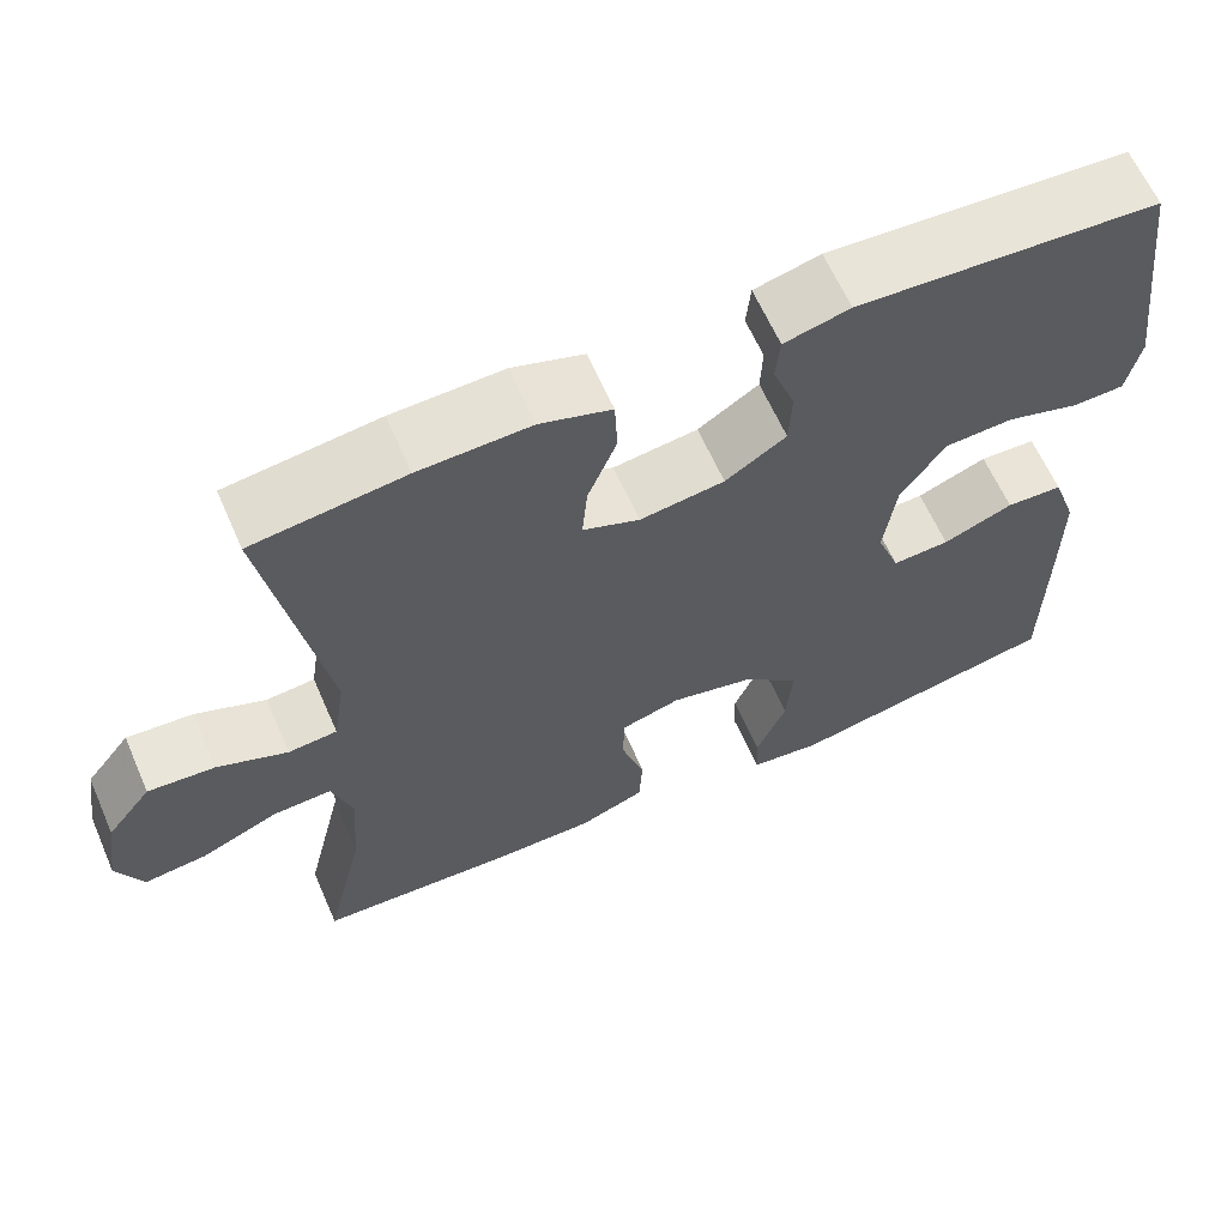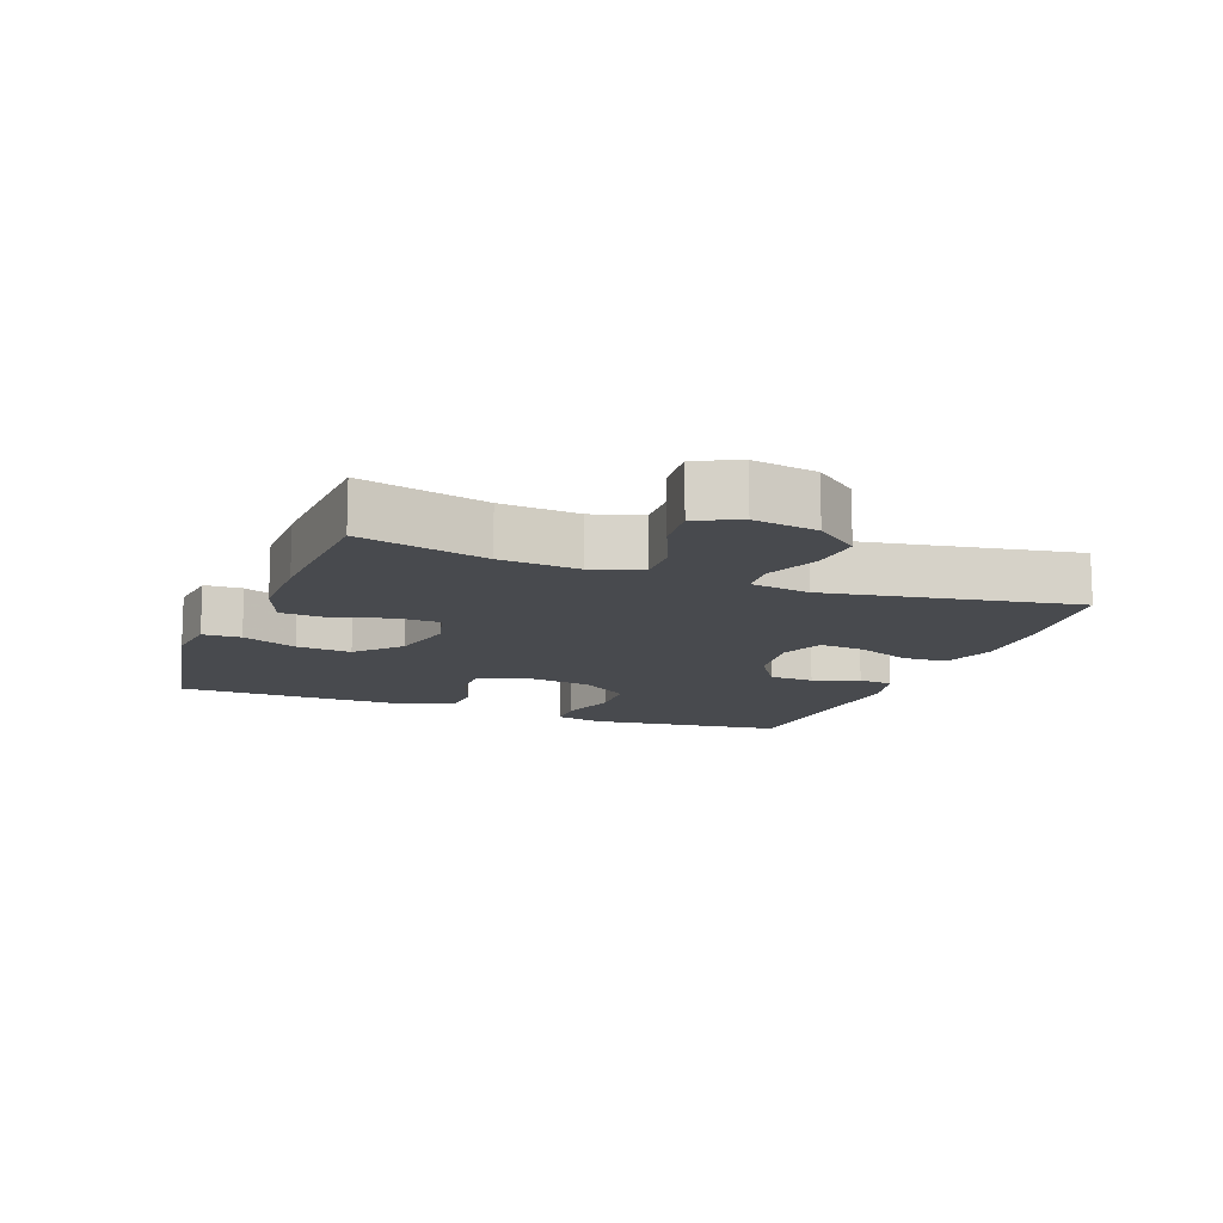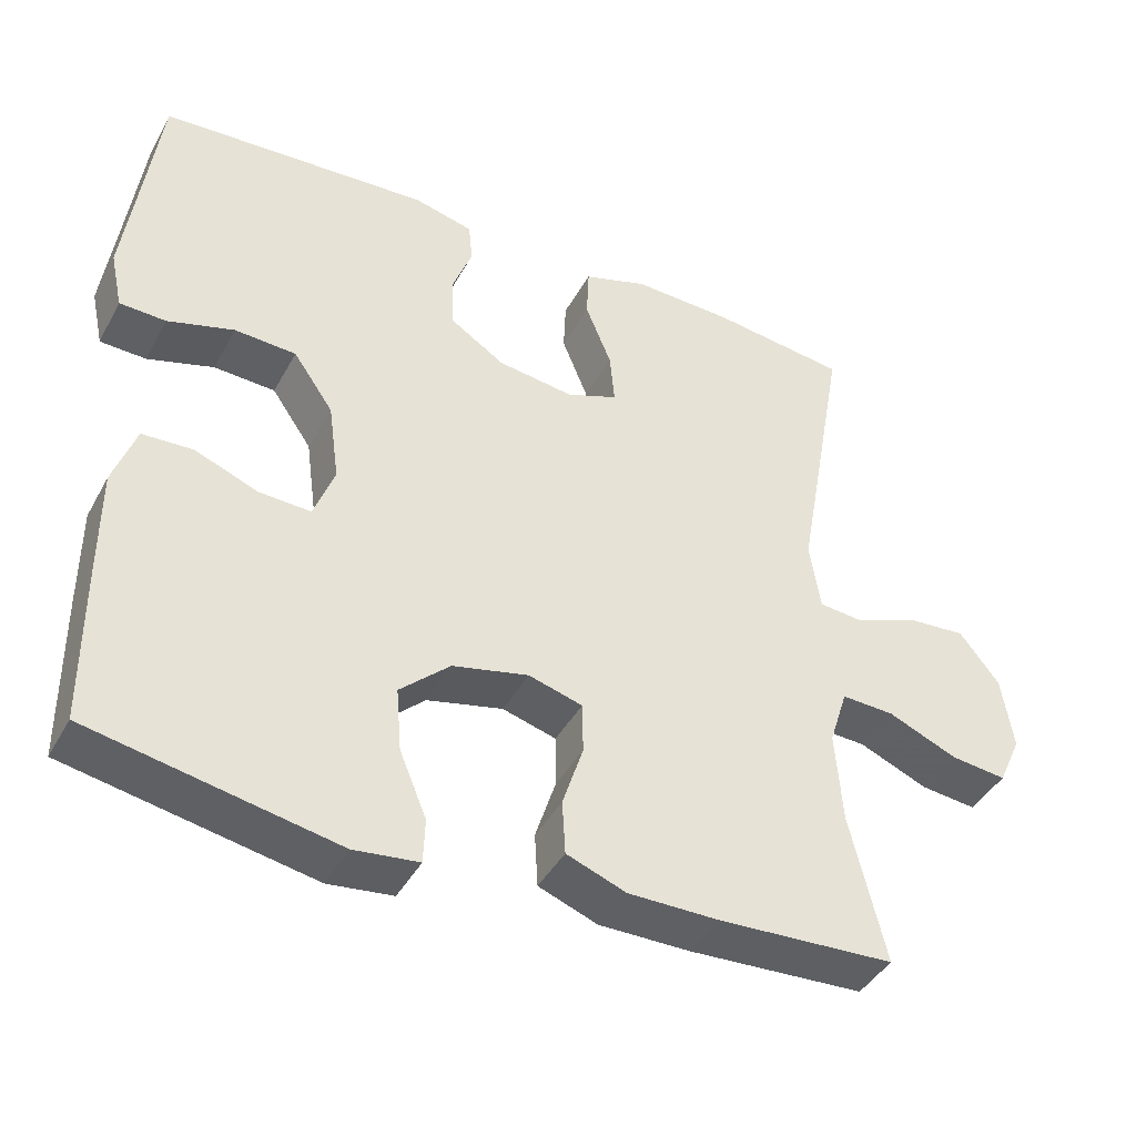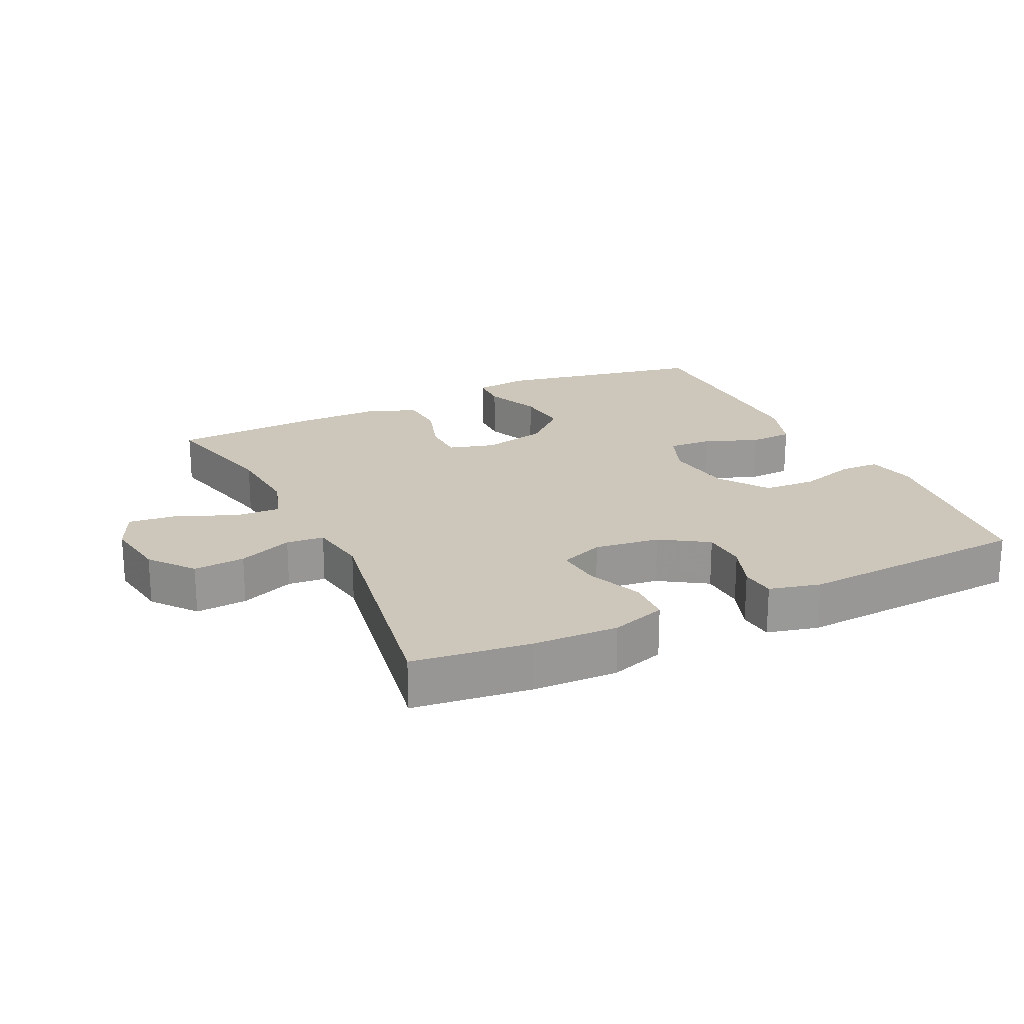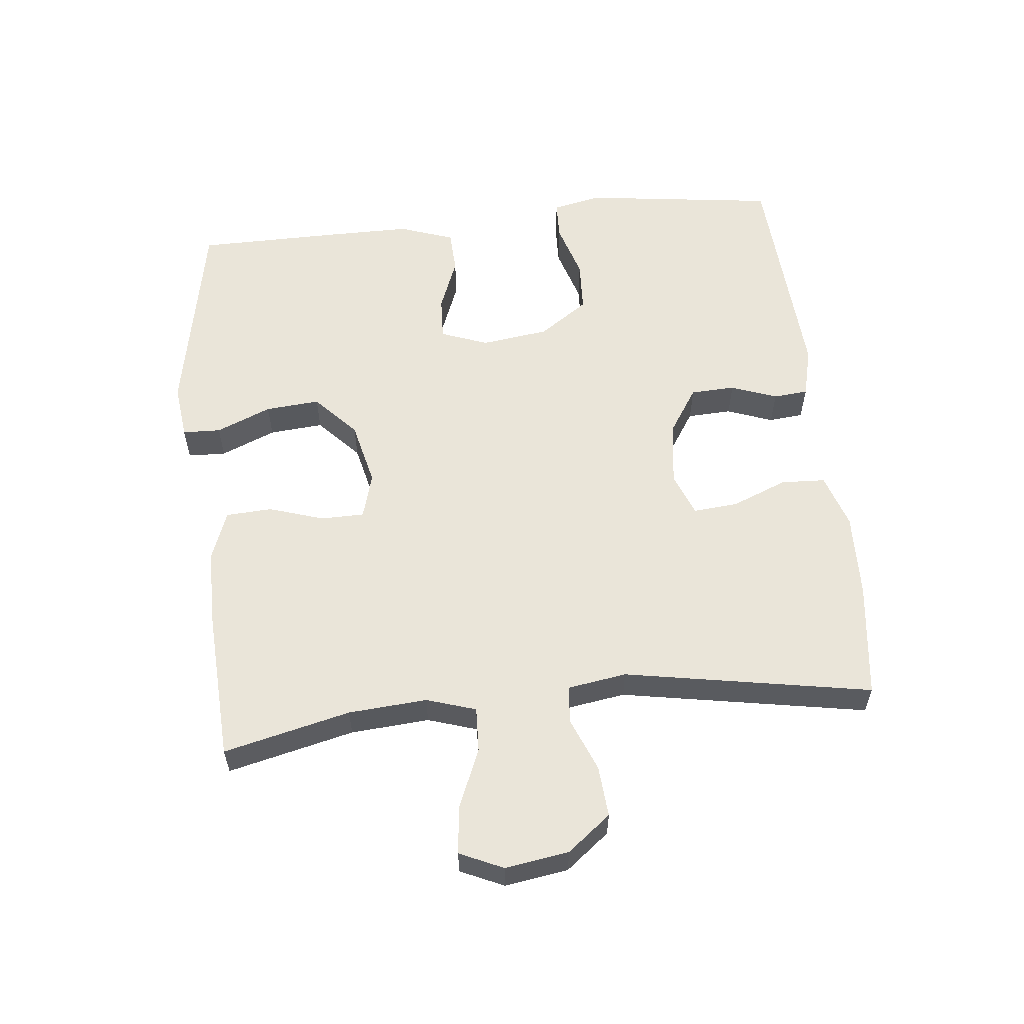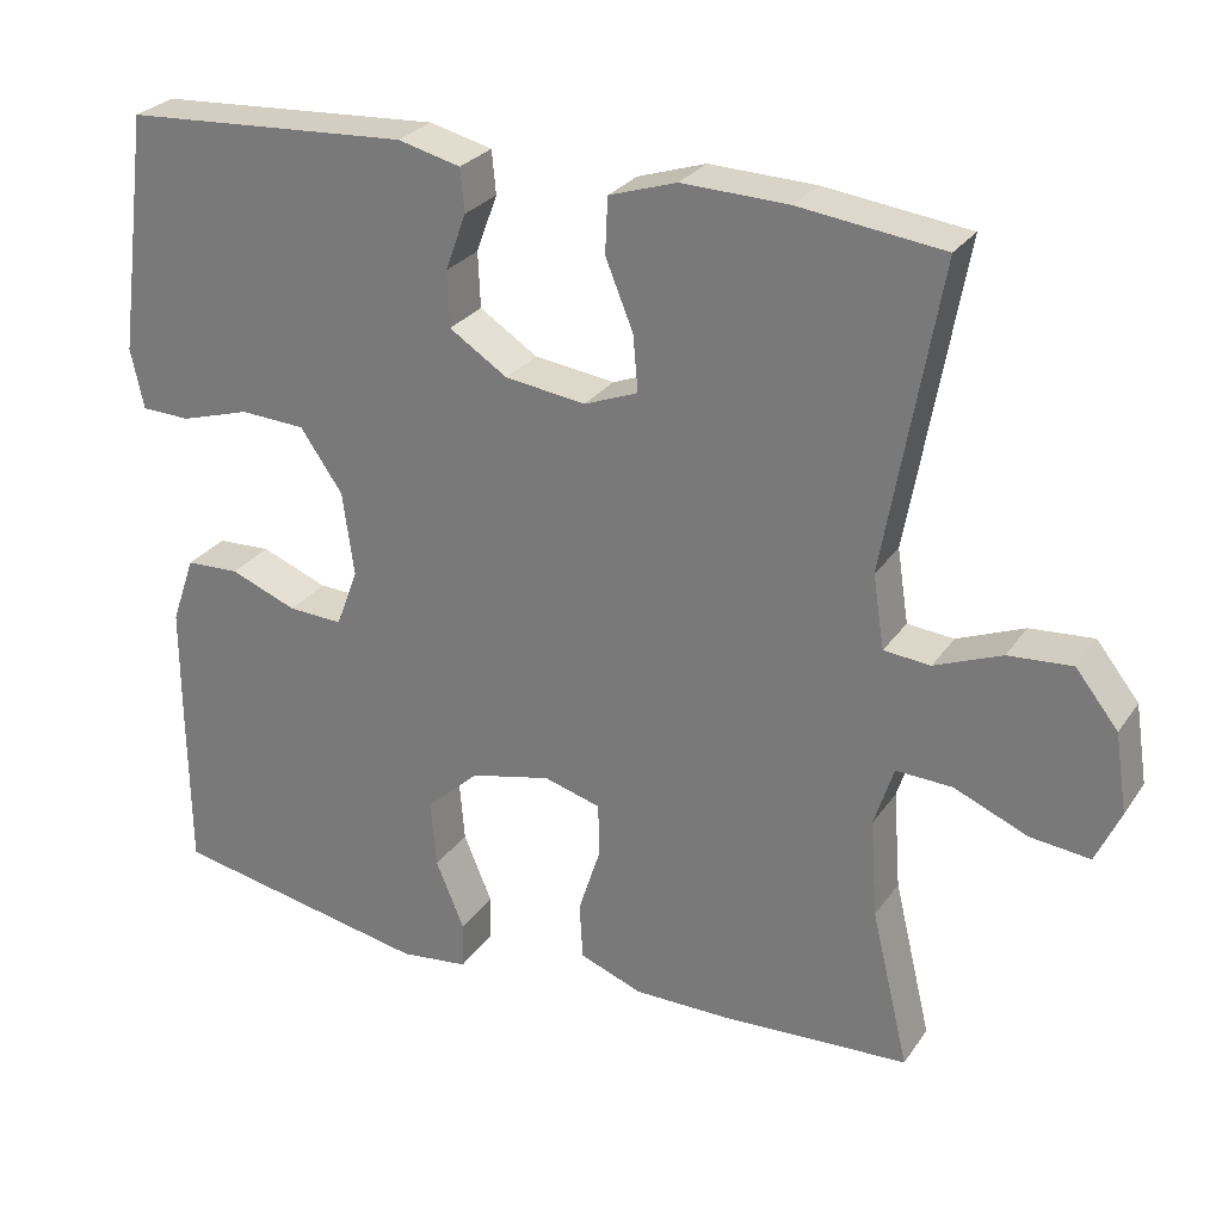
<metadata>
{"format":"obj","ext":"obj","renderer":"f3d","projection":"perspective","resolution":1024,"background":"white","views":[{"elev":63.0,"azim":-23.7,"up":"+Z"},{"elev":-12.8,"azim":-111.0,"up":"+Y"},{"elev":-42.1,"azim":153.2,"up":"+Z"},{"elev":21.4,"azim":-25.6,"up":"+Y"},{"elev":57.8,"azim":-96.0,"up":"+Y"},{"elev":27.4,"azim":-152.7,"up":"+Z"}]}
</metadata>
<code>
v 0.5 0.07 -0.5
v 0.181 0.07 -0.561
v 0.097 0.07 -0.551
v 0.095 0.07 -0.493
v 0.13 0.07 -0.409
v 0.137 0.07 -0.326
v 0.072 0.07 -0.266
v -0.027 0.07 -0.243
v -0.097 0.07 -0.263
v -0.098 0.07 -0.329
v -0.071 0.07 -0.413
v -0.075 0.07 -0.483
v -0.152 0.07 -0.512
v -0.271 0.07 -0.512
v -0.5 0.07 -0.5
v -0.454 0.07 -0.307
v -0.445 0.07 -0.187
v -0.469 0.07 -0.112
v -0.538 0.07 -0.115
v -0.628 0.07 -0.153
v -0.701 0.07 -0.161
v -0.731 0.07 -0.095
v -0.716 0.07 0.002
v -0.664 0.07 0.068
v -0.586 0.07 0.062
v -0.504 0.07 0.029
v -0.447 0.07 0.034
v -0.433 0.07 0.124
v -0.5 0.07 0.5
v -0.323 0.07 0.522
v -0.193 0.07 0.526
v -0.11 0.07 0.499
v -0.107 0.07 0.431
v -0.141 0.07 0.347
v -0.147 0.07 0.279
v -0.081 0.07 0.253
v 0.018 0.07 0.266
v 0.089 0.07 0.312
v 0.092 0.07 0.38
v 0.066 0.07 0.45
v 0.071 0.07 0.503
v 0.148 0.07 0.522
v 0.5 0.07 0.5
v 0.524 0.07 0.316
v 0.539 0.07 0.203
v 0.523 0.07 0.129
v 0.463 0.07 0.127
v 0.377 0.07 0.153
v 0.297 0.07 0.149
v 0.245 0.07 0.074
v 0.231 0.07 -0.029
v 0.258 0.07 -0.101
v 0.325 0.07 -0.098
v 0.407 0.07 -0.066
v 0.473 0.07 -0.069
v 0.502 0.07 -0.152
v 0.502 0.07 -0.279
v 0.5 0 -0.5
v 0.181 0 -0.561
v 0.097 0 -0.551
v 0.095 0 -0.493
v 0.13 0 -0.409
v 0.137 0 -0.326
v 0.072 0 -0.266
v -0.027 0 -0.243
v -0.097 0 -0.263
v -0.098 0 -0.329
v -0.071 0 -0.413
v -0.075 0 -0.483
v -0.152 0 -0.512
v -0.271 0 -0.512
v -0.5 0 -0.5
v -0.454 0 -0.307
v -0.445 0 -0.187
v -0.469 0 -0.112
v -0.538 0 -0.115
v -0.628 0 -0.153
v -0.701 0 -0.161
v -0.731 0 -0.095
v -0.716 0 0.002
v -0.664 0 0.068
v -0.586 0 0.062
v -0.504 0 0.029
v -0.447 0 0.034
v -0.433 0 0.124
v -0.5 0 0.5
v -0.323 0 0.522
v -0.193 0 0.526
v -0.11 0 0.499
v -0.107 0 0.431
v -0.141 0 0.347
v -0.147 0 0.279
v -0.081 0 0.253
v 0.018 0 0.266
v 0.089 0 0.312
v 0.092 0 0.38
v 0.066 0 0.45
v 0.071 0 0.503
v 0.148 0 0.522
v 0.5 0 0.5
v 0.524 0 0.316
v 0.539 0 0.203
v 0.523 0 0.129
v 0.463 0 0.127
v 0.377 0 0.153
v 0.297 0 0.149
v 0.245 0 0.074
v 0.231 0 -0.029
v 0.258 0 -0.101
v 0.325 0 -0.098
v 0.407 0 -0.066
v 0.473 0 -0.069
v 0.502 0 -0.152
v 0.502 0 -0.279
f 3 4 5
f 2 3 5
f 1 2 5
f 57 1 5
f 56 57 5
f 55 56 5
f 54 55 5
f 53 54 5
f 52 53 5 6
f 51 52 6 7
f 50 51 7 8
f 49 50 8 9
f 46 47 48
f 45 46 48
f 44 45 48
f 44 48 49
f 43 44 49
f 42 43 49
f 41 42 49
f 40 41 49
f 39 40 49
f 38 39 49
f 37 38 49 9
f 32 33 34
f 31 32 34
f 30 31 34
f 29 30 34
f 28 29 34
f 27 28 34 35
f 24 25 26
f 23 24 26
f 22 23 26
f 21 22 26
f 20 21 26
f 19 20 26
f 18 19 26 27
f 27 35 36
f 18 27 36
f 17 18 36
f 14 15 16
f 13 14 16
f 12 13 16
f 11 12 16
f 10 11 16
f 9 10 16 17
f 9 17 36 37
f 62 61 60
f 62 60 59
f 62 59 58
f 62 58 114
f 62 114 113
f 62 113 112
f 62 112 111
f 62 111 110
f 63 62 110 109
f 64 63 109 108
f 65 64 108 107
f 66 65 107 106
f 105 104 103
f 105 103 102
f 105 102 101
f 106 105 101
f 106 101 100
f 106 100 99
f 106 99 98
f 106 98 97
f 106 97 96
f 106 96 95
f 66 106 95 94
f 91 90 89
f 91 89 88
f 91 88 87
f 91 87 86
f 91 86 85
f 92 91 85 84
f 83 82 81
f 83 81 80
f 83 80 79
f 83 79 78
f 83 78 77
f 83 77 76
f 84 83 76 75
f 93 92 84
f 93 84 75
f 93 75 74
f 73 72 71
f 73 71 70
f 73 70 69
f 73 69 68
f 73 68 67
f 74 73 67 66
f 94 93 74 66
f 1 58 59 2
f 2 59 60 3
f 3 60 61 4
f 4 61 62 5
f 5 62 63 6
f 6 63 64 7
f 7 64 65 8
f 8 65 66 9
f 9 66 67 10
f 10 67 68 11
f 11 68 69 12
f 12 69 70 13
f 13 70 71 14
f 14 71 72 15
f 15 72 73 16
f 16 73 74 17
f 17 74 75 18
f 18 75 76 19
f 19 76 77 20
f 20 77 78 21
f 21 78 79 22
f 22 79 80 23
f 23 80 81 24
f 24 81 82 25
f 25 82 83 26
f 26 83 84 27
f 27 84 85 28
f 28 85 86 29
f 29 86 87 30
f 30 87 88 31
f 31 88 89 32
f 32 89 90 33
f 33 90 91 34
f 34 91 92 35
f 35 92 93 36
f 36 93 94 37
f 37 94 95 38
f 38 95 96 39
f 39 96 97 40
f 40 97 98 41
f 41 98 99 42
f 42 99 100 43
f 43 100 101 44
f 44 101 102 45
f 45 102 103 46
f 46 103 104 47
f 47 104 105 48
f 48 105 106 49
f 49 106 107 50
f 50 107 108 51
f 51 108 109 52
f 52 109 110 53
f 53 110 111 54
f 54 111 112 55
f 55 112 113 56
f 56 113 114 57
f 57 114 58 1

</code>
